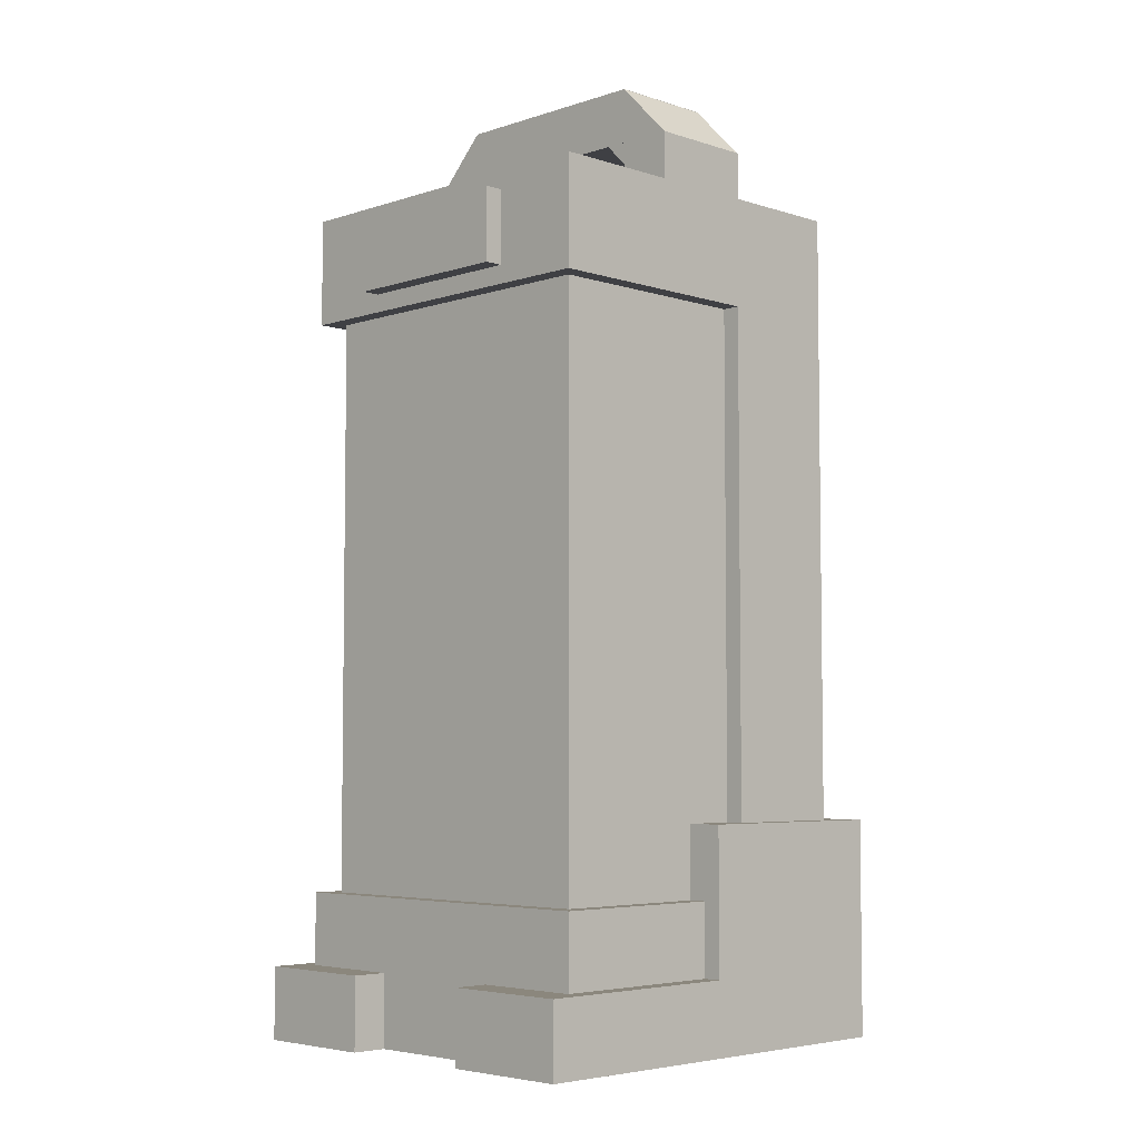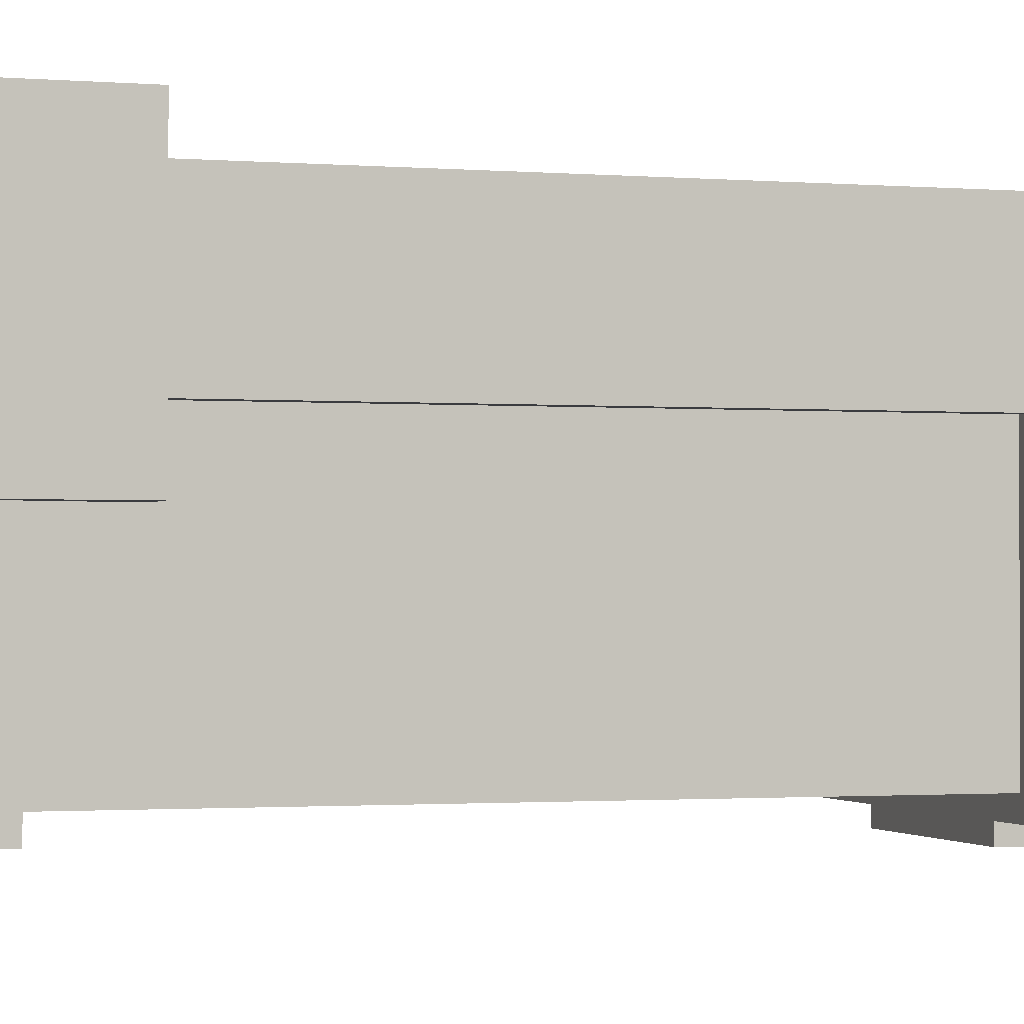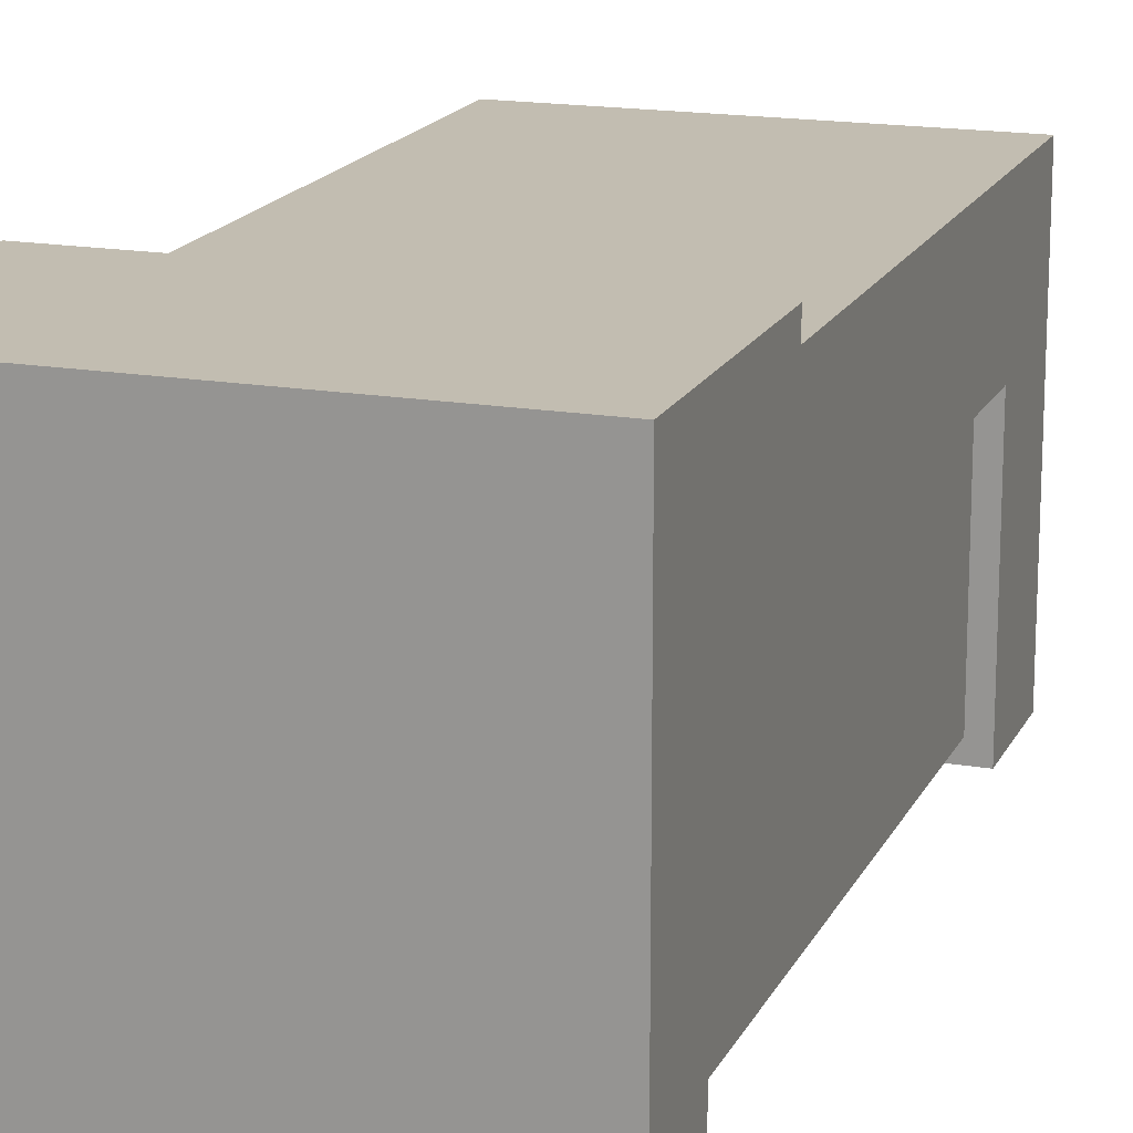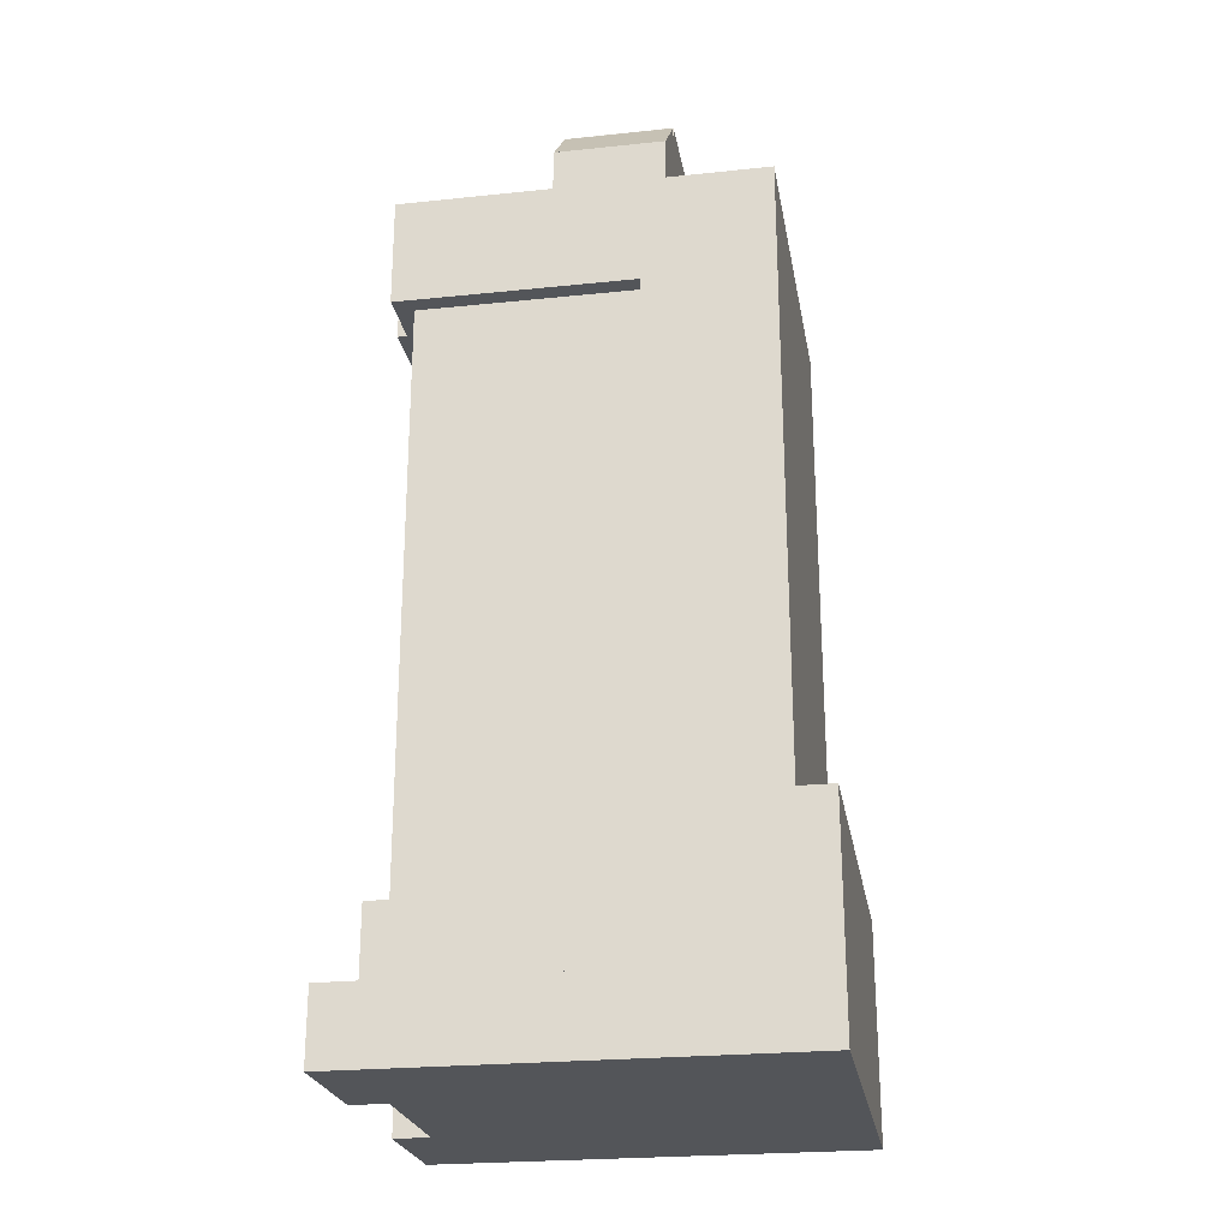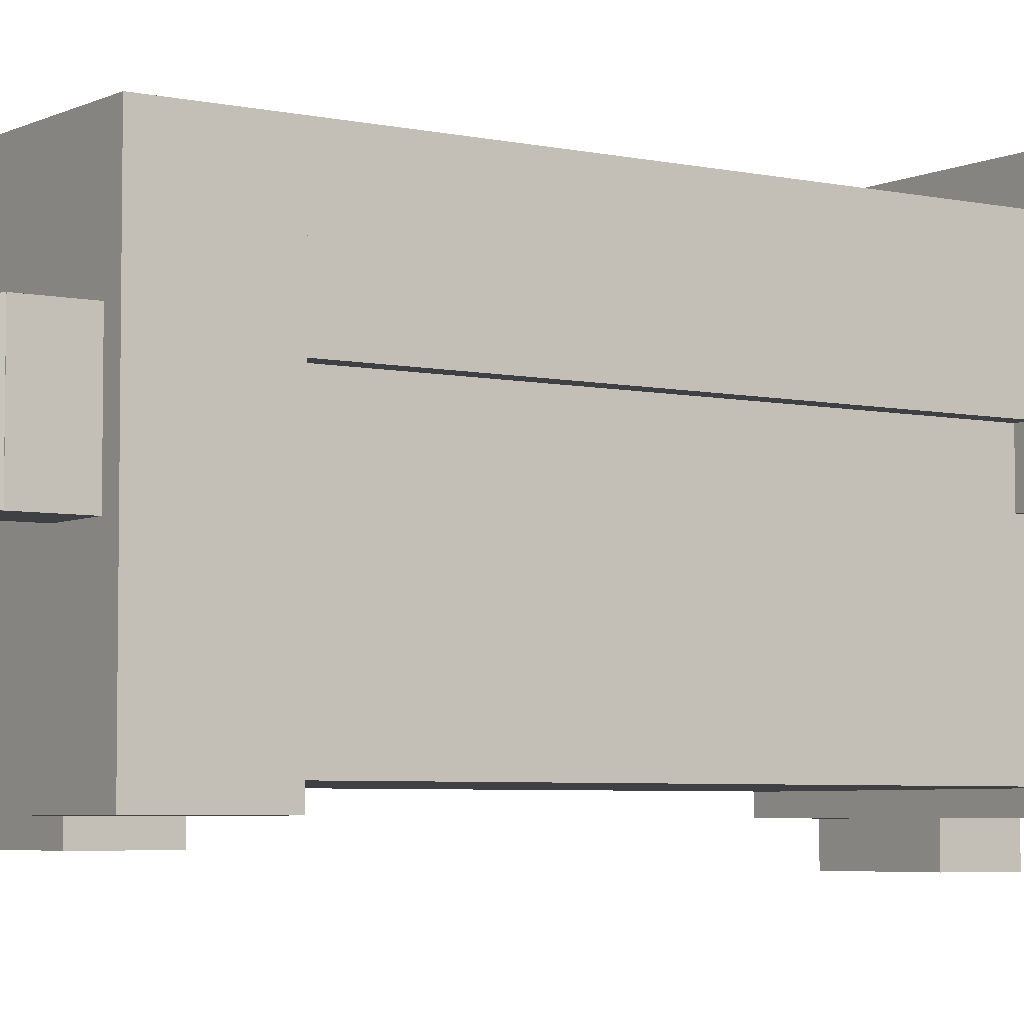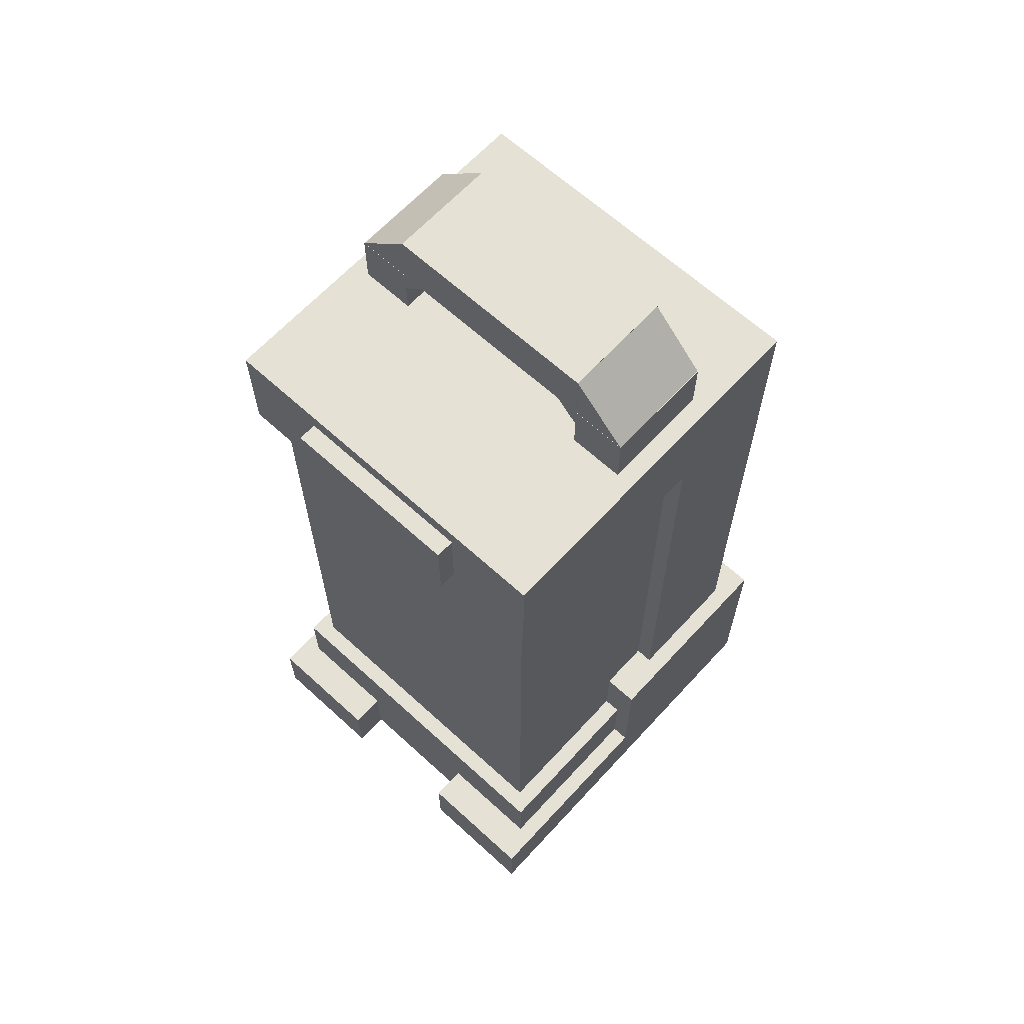
<metadata>
{"format":"obj","ext":"obj","renderer":"f3d","projection":"perspective","resolution":1024,"background":"white","views":[{"elev":-5.0,"azim":-134.7,"up":"+Y"},{"elev":-1.3,"azim":72.0,"up":"+Z"},{"elev":17.0,"azim":19.0,"up":"+Z"},{"elev":-24.2,"azim":-80.2,"up":"+Y"},{"elev":-5.0,"azim":-124.6,"up":"+Z"},{"elev":64.6,"azim":-137.4,"up":"+Y"}]}
</metadata>
<code>
o cube
v 0.625 0.5 0.4844
v 0.625 0.5 -0.7656
v 0.625 0 0.4844
v 0.625 0 -0.7656
v -0.625 0.5 -0.7656
v -0.625 0.5 0.4844
v -0.625 0 -0.7656
v -0.625 0 0.4844
f 4 7 5 2
f 3 4 2 1
f 8 3 1 6
f 7 8 6 5
f 6 1 2 5
f 7 4 3 8
o cube
v 0.625 2.5 0.4844
v 0.625 2.5 0.04688
v 0.625 0.5 0.4844
v 0.625 0.5 0.04688
v -0.625 2.5 0.04688
v -0.625 2.5 0.4844
v -0.625 0.5 0.04688
v -0.625 0.5 0.4844
f 12 15 13 10
f 11 12 10 9
f 16 11 9 14
f 15 16 14 13
f 14 9 10 13
f 15 12 11 16
o cube
v 0.3125 2.812 -0.7656
v 0.3125 2.812 -0.8281
v 0.3125 2.562 -0.7656
v 0.3125 2.562 -0.8281
v -0.3125 2.812 -0.8281
v -0.3125 2.812 -0.7656
v -0.3125 2.562 -0.8281
v -0.3125 2.562 -0.7656
f 20 23 21 18
f 19 20 18 17
f 24 19 17 22
f 23 24 22 21
f 22 17 18 21
f 23 20 19 24
o cube
v -0.375 3.062 0.125
v -0.375 3.062 -0.25
v -0.375 2.875 0.125
v -0.375 2.875 -0.25
v -0.5625 3.062 -0.25
v -0.5625 3.062 0.125
v -0.5625 2.875 -0.25
v -0.5625 2.875 0.125
f 28 31 29 26
f 27 28 26 25
f 32 27 25 30
f 31 32 30 29
f 30 25 26 29
f 31 28 27 32
o cube
v 0.375 3.25 0.125
v 0.375 3.25 -0.25
v 0.375 3.062 0.125
v 0.375 3.062 -0.25
v -0.375 3.25 -0.25
v -0.375 3.25 0.125
v -0.375 3.062 -0.25
v -0.375 3.062 0.125
f 36 39 37 34
f 35 36 34 33
f 40 35 33 38
f 39 40 38 37
f 38 33 34 37
f 39 36 35 40
o cube
v 0.5625 2.5 0.04688
v 0.5625 2.5 -0.7031
v 0.5625 0.5 0.04688
v 0.5625 0.5 -0.7031
v -0.5625 2.5 -0.7031
v -0.5625 2.5 0.04688
v -0.5625 0.5 -0.7031
v -0.5625 0.5 0.04688
f 44 47 45 42
f 43 44 42 41
f 48 43 41 46
f 47 48 46 45
f 46 41 42 45
f 47 44 43 48
o cube
v -0.25 0.25 -0.1406
v -0.25 0.25 -0.8906
v -0.25 0 -0.1406
v -0.25 0 -0.8906
v -0.6875 0.25 -0.8906
v -0.6875 0.25 -0.1406
v -0.6875 0 -0.8906
v -0.6875 0 -0.1406
f 52 55 53 50
f 51 52 50 49
f 56 51 49 54
f 55 56 54 53
f 54 49 50 53
f 55 52 51 56
o cube
v -0.2433 3.117 0.1244
v -0.2433 3.117 -0.2494
v -0.4299 2.931 0.1244
v -0.4299 2.931 -0.2494
v -0.375 3.249 -0.2494
v -0.375 3.249 0.1244
v -0.5616 3.062 -0.2494
v -0.5616 3.062 0.1244
f 60 63 61 58
f 59 60 58 57
f 64 59 57 62
f 63 64 62 61
f 62 57 58 61
f 63 60 59 64
o cube
v 0.625 2.875 0.4844
v 0.625 2.875 -0.7656
v 0.625 2.5 0.4844
v 0.625 2.5 -0.7656
v -0.625 2.875 -0.7656
v -0.625 2.875 0.4844
v -0.625 2.5 -0.7656
v -0.625 2.5 0.4844
f 68 71 69 66
f 67 68 66 65
f 72 67 65 70
f 71 72 70 69
f 70 65 66 69
f 71 68 67 72
o cube
v -0.5625 0.75 0.04688
v -0.5625 0.75 -0.1406
v -0.5625 0 0.04688
v -0.5625 0 -0.1406
v -0.6875 0.75 -0.1406
v -0.6875 0.75 0.04688
v -0.6875 0 -0.1406
v -0.6875 0 0.04688
f 76 79 77 74
f 75 76 74 73
f 80 75 73 78
f 79 80 78 77
f 78 73 74 77
f 79 76 75 80
o cube
v 0.6875 0.25 -0.1406
v 0.6875 0.25 -0.8906
v 0.6875 0 -0.1406
v 0.6875 0 -0.8906
v 0.25 0.25 -0.8906
v 0.25 0.25 -0.1406
v 0.25 0 -0.8906
v 0.25 0 -0.1406
f 84 87 85 82
f 83 84 82 81
f 88 83 81 86
f 87 88 86 85
f 86 81 82 85
f 87 84 83 88
o cube
v 0.375 3.249 0.1244
v 0.375 3.249 -0.2494
v 0.5616 3.062 0.1244
v 0.5616 3.062 -0.2494
v 0.2433 3.117 -0.2494
v 0.2433 3.117 0.1244
v 0.4299 2.931 -0.2494
v 0.4299 2.931 0.1244
f 92 95 93 90
f 91 92 90 89
f 96 91 89 94
f 95 96 94 93
f 94 89 90 93
f 95 92 91 96
o cube
v 0.5625 3.062 0.125
v 0.5625 3.062 -0.25
v 0.5625 2.875 0.125
v 0.5625 2.875 -0.25
v 0.375 3.062 -0.25
v 0.375 3.062 0.125
v 0.375 2.875 -0.25
v 0.375 2.875 0.125
f 100 103 101 98
f 99 100 98 97
f 104 99 97 102
f 103 104 102 101
f 102 97 98 101
f 103 100 99 104
o cube
v -0.6312 2.312 0.425
v -0.6312 2.312 0.1125
v -0.6312 1.812 0.425
v -0.6312 1.812 0.1125
v -0.6312 2.312 0.1125
v -0.6312 2.312 0.425
v -0.6312 1.812 0.1125
v -0.6312 1.812 0.425
f 108 111 109 106
f 107 108 106 105
f 112 107 105 110
f 111 112 110 109
f 110 105 106 109
f 111 108 107 112
o cube
v 0.6312 2.312 0.425
v 0.6312 2.312 0.1125
v 0.6312 1.812 0.425
v 0.6312 1.812 0.1125
v 0.6312 2.312 0.1125
v 0.6312 2.312 0.425
v 0.6312 1.812 0.1125
v 0.6312 1.812 0.425
f 116 119 117 114
f 115 116 114 113
f 120 115 113 118
f 119 120 118 117
f 118 113 114 117
f 119 116 115 120
o cube
v -0.5625 0.75 0.6094
v -0.5625 0.75 0.04688
v -0.5625 0 0.6094
v -0.5625 0 0.04688
v -0.6875 0.75 0.04688
v -0.6875 0.75 0.6094
v -0.6875 0 0.04688
v -0.6875 0 0.6094
f 124 127 125 122
f 123 124 122 121
f 128 123 121 126
f 127 128 126 125
f 126 121 122 125
f 127 124 123 128
o cube
v 0.5625 0.4375 0.04688
v 0.5625 0.4375 -0.1406
v 0.5625 0 0.04688
v 0.5625 0 -0.1406
v -0.5625 0.4375 -0.1406
v -0.5625 0.4375 0.04688
v -0.5625 0 -0.1406
v -0.5625 0 0.04688
f 132 135 133 130
f 131 132 130 129
f 136 131 129 134
f 135 136 134 133
f 134 129 130 133
f 135 132 131 136
o cube
v 0.6875 0.75 0.04688
v 0.6875 0.75 -0.1406
v 0.6875 0 0.04688
v 0.6875 0 -0.1406
v 0.5625 0.75 -0.1406
v 0.5625 0.75 0.04688
v 0.5625 0 -0.1406
v 0.5625 0 0.04688
f 140 143 141 138
f 139 140 138 137
f 144 139 137 142
f 143 144 142 141
f 142 137 138 141
f 143 140 139 144
o cube
v 0.5625 0.75 0.2188
v 0.5625 0.75 0.2188
v 0.5625 0 0.2188
v 0.5625 0 0.2188
v -0.5625 0.75 0.2188
v -0.5625 0.75 0.2188
v -0.5625 0 0.2188
v -0.5625 0 0.2188
f 148 151 149 146
f 147 148 146 145
f 152 147 145 150
f 151 152 150 149
f 150 145 146 149
f 151 148 147 152
o cube
v 0.6875 0.75 0.6094
v 0.6875 0.75 0.04688
v 0.6875 0 0.6094
v 0.6875 0 0.04688
v 0.5625 0.75 0.04688
v 0.5625 0.75 0.6094
v 0.5625 0 0.04688
v 0.5625 0 0.6094
f 156 159 157 154
f 155 156 154 153
f 160 155 153 158
f 159 160 158 157
f 158 153 154 157
f 159 156 155 160
o cube
v 0.5625 0.75 0.6094
v 0.5625 0.75 0.2188
v 0.5625 0 0.6094
v 0.5625 0 0.2188
v -0.5625 0.75 0.2188
v -0.5625 0.75 0.6094
v -0.5625 0 0.2188
v -0.5625 0 0.6094
f 164 167 165 162
f 163 164 162 161
f 168 163 161 166
f 167 168 166 165
f 166 161 162 165
f 167 164 163 168

</code>
